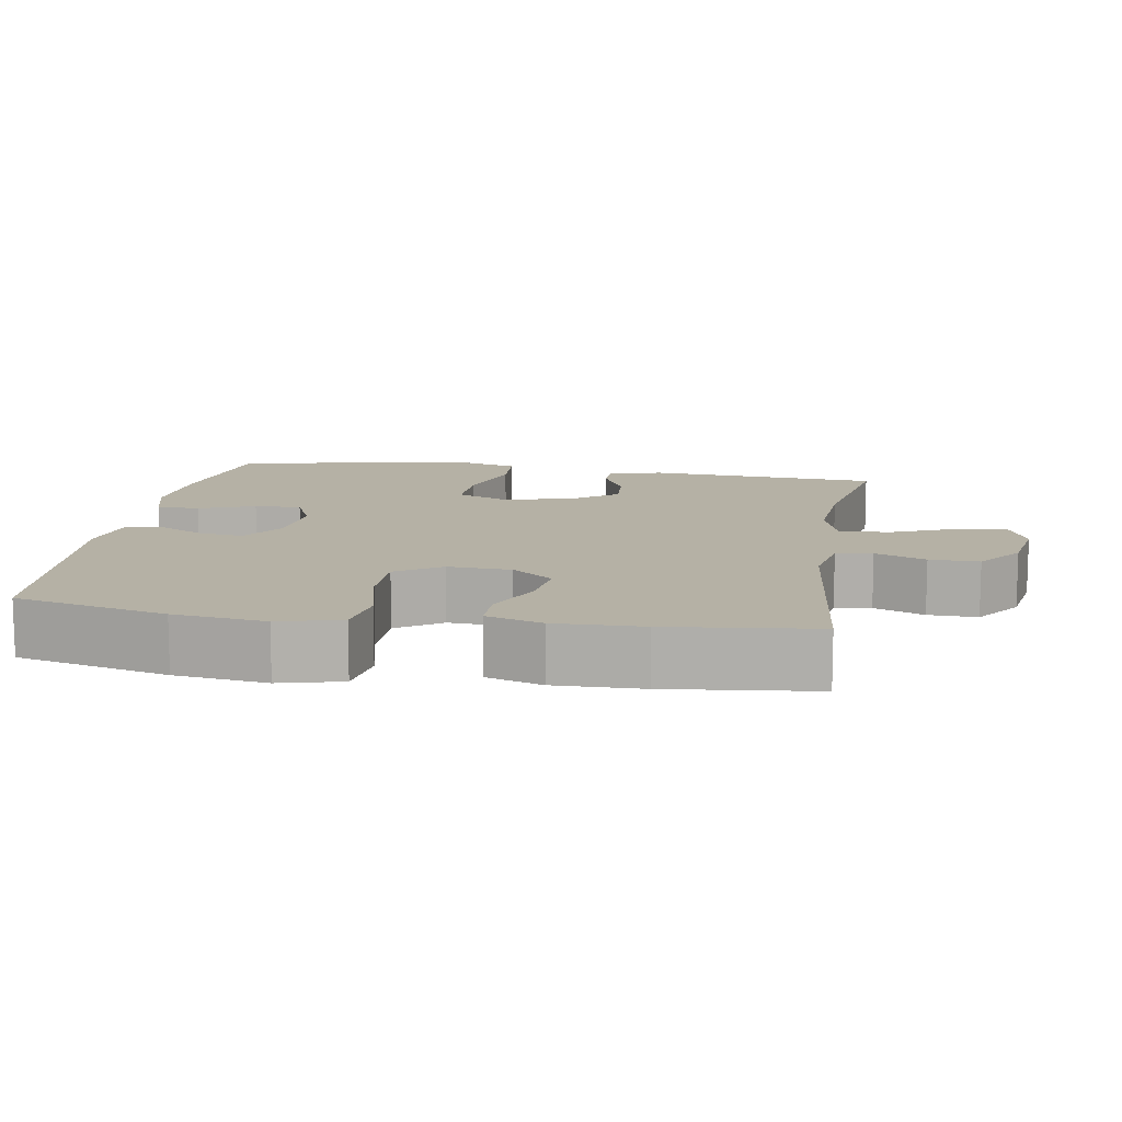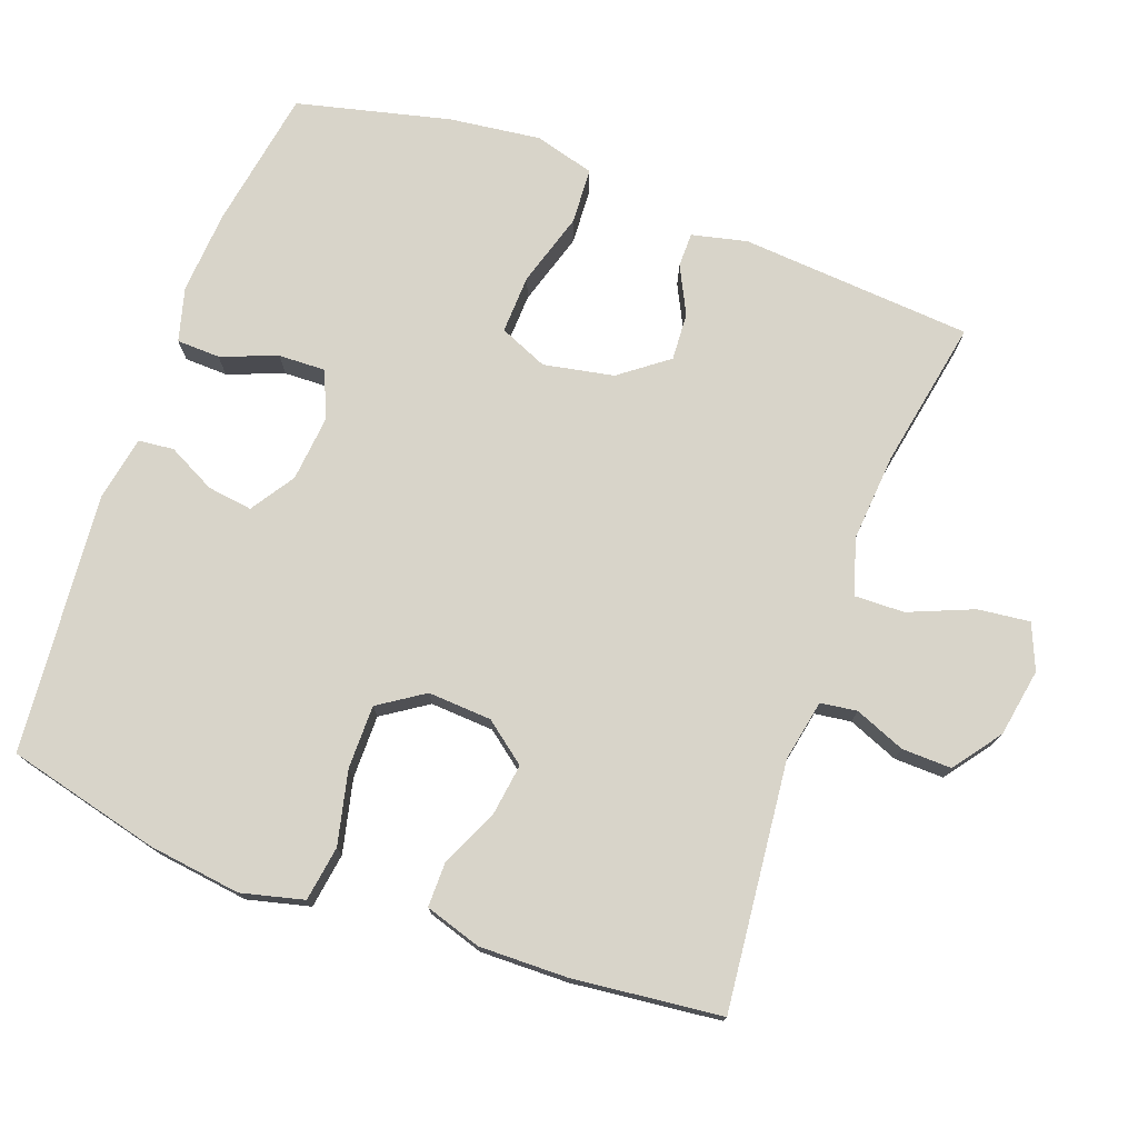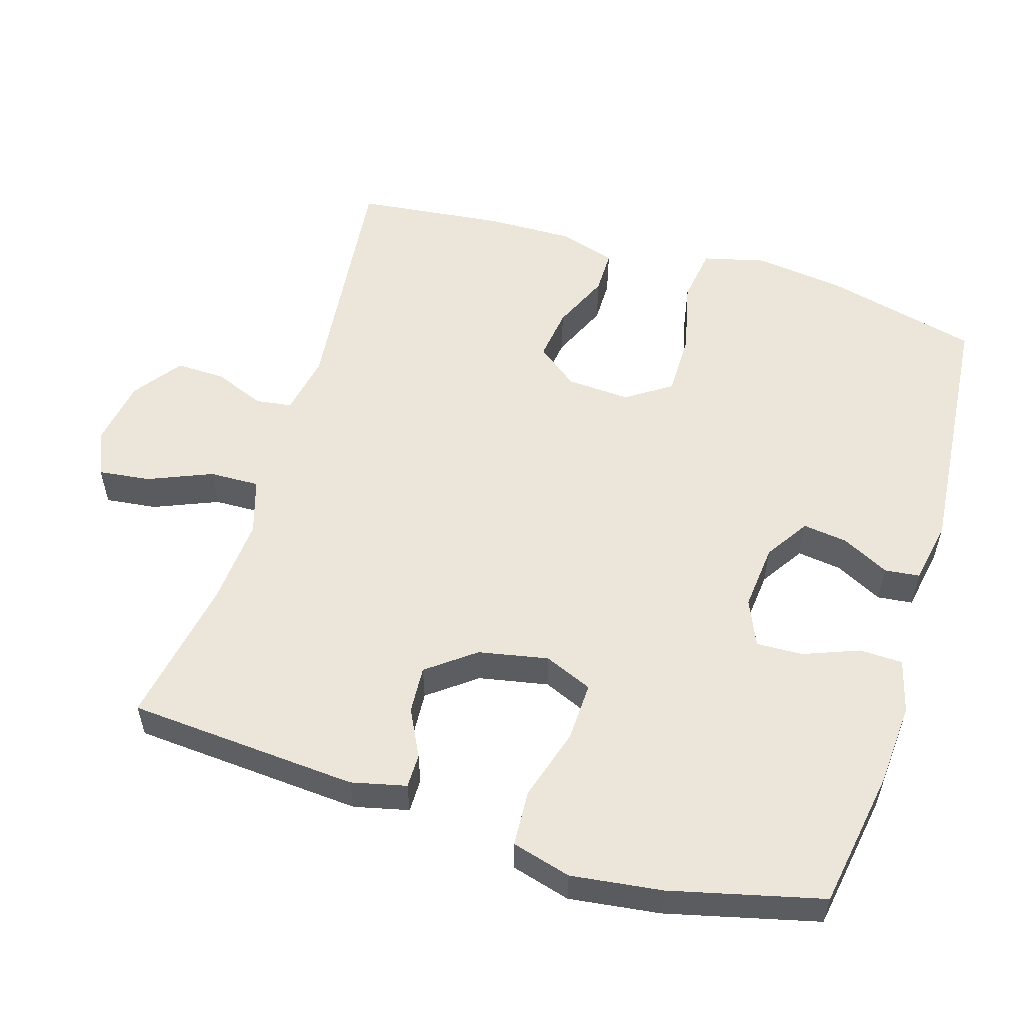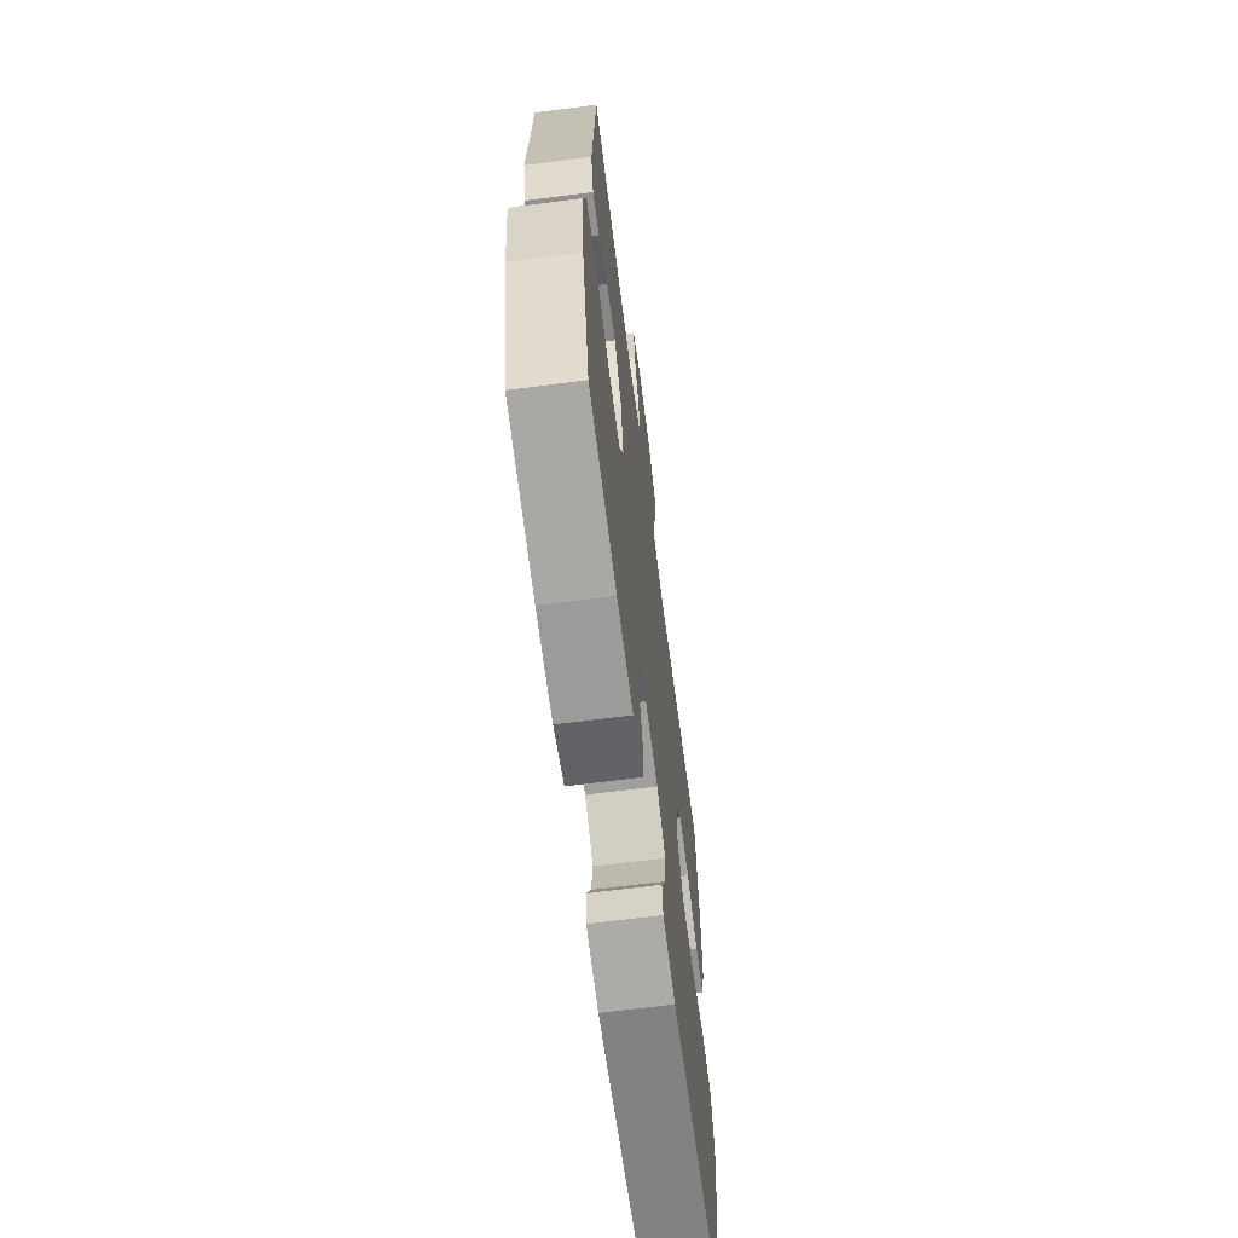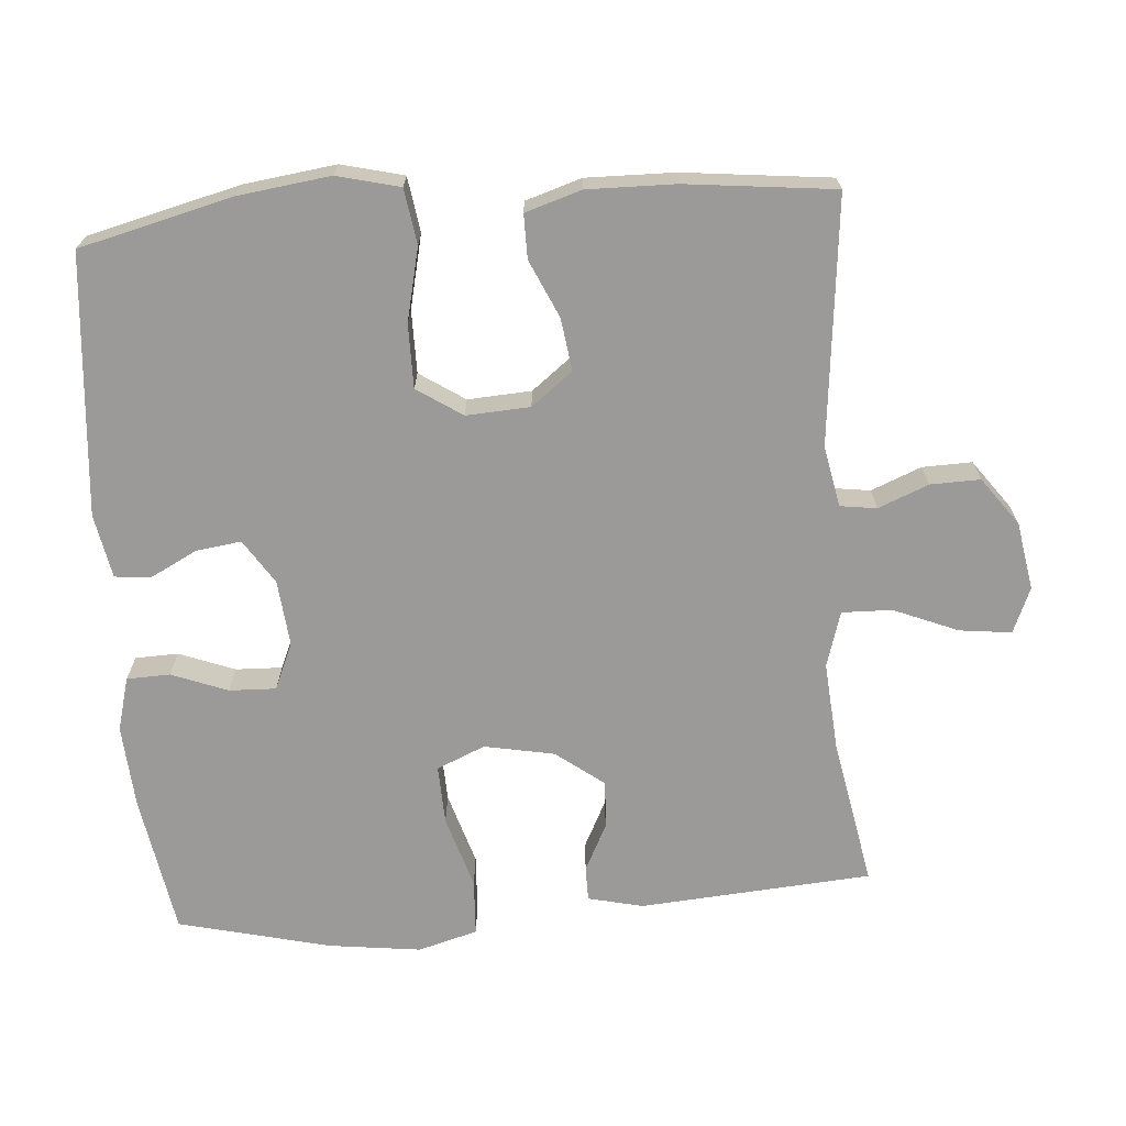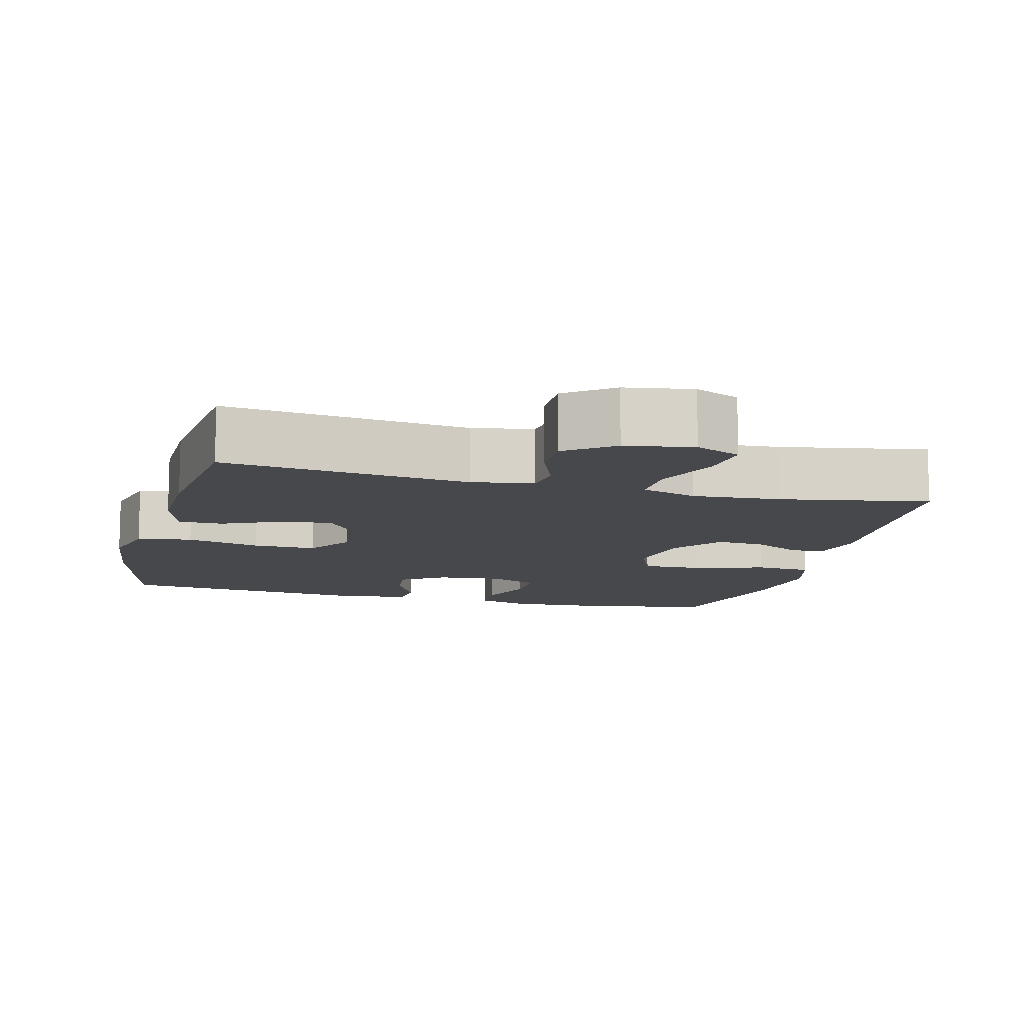
<metadata>
{"format":"obj","ext":"obj","renderer":"f3d","projection":"perspective","resolution":1024,"background":"white","views":[{"elev":11.9,"azim":-80.7,"up":"+Y"},{"elev":75.5,"azim":-69.8,"up":"+Y"},{"elev":55.7,"azim":107.0,"up":"+Y"},{"elev":-65.9,"azim":97.4,"up":"+Z"},{"elev":-69.4,"azim":-85.5,"up":"+Y"},{"elev":-11.3,"azim":-14.6,"up":"+Y"}]}
</metadata>
<code>
o path3488
v 0.5555 0.0375 -0.3024
v 0.5721 0.0375 -0.1733
v 0.5489 0.0375 -0.08914
v 0.4698 0.0375 -0.08474
v 0.3666 0.0375 -0.116
v 0.2836 0.0375 -0.1189
v 0.2547 0.0375 -0.05068
v 0.2739 0.0375 0.04811
v 0.3254 0.0375 0.1158
v 0.3928 0.0375 0.1116
v 0.4593 0.0375 0.07791
v 0.5076 0.0375 0.07802
v 0.5259 0.0375 0.1558
v 0.5025 0.0375 0.4834
v 0.2928 0.0375 0.4451
v 0.1686 0.0375 0.4356
v 0.09034 0.0375 0.4599
v 0.09241 0.0375 0.5308
v 0.1301 0.0375 0.6214
v 0.1388 0.0375 0.6948
v 0.07509 0.0375 0.722
v -0.02103 0.0375 0.7056
v -0.08848 0.0375 0.6562
v -0.08683 0.0375 0.586
v -0.05823 0.0375 0.5146
v -0.06545 0.0375 0.4631
v -0.1517 0.0375 0.4465
v -0.4994 0.0375 0.4834
v -0.5231 0.0375 0.2736
v -0.5256 0.0375 0.1488
v -0.5009 0.0375 0.06931
v -0.4388 0.0375 0.06948
v -0.3578 0.0375 0.1061
v -0.2834 0.0375 0.1164
v -0.2384 0.0375 0.0578
v -0.2332 0.0375 -0.0322
v -0.2756 0.0375 -0.09607
v -0.3651 0.0375 -0.09584
v -0.4691 0.0375 -0.07167
v -0.5468 0.0375 -0.08331
v -0.5691 0.0375 -0.1716
v -0.5522 0.0375 -0.3023
v -0.4994 0.0375 -0.5182
v -0.1313 0.0375 -0.5511
v -0.04095 0.0375 -0.5342
v -0.03543 0.0375 -0.4844
v -0.06975 0.0375 -0.4169
v -0.07824 0.0375 -0.3534
v -0.01614 0.0375 -0.3128
v 0.07761 0.0375 -0.3038
v 0.1432 0.0375 -0.3324
v 0.1407 0.0375 -0.3985
v 0.1102 0.0375 -0.4775
v 0.1119 0.0375 -0.5387
v 0.1876 0.0375 -0.5595
v 0.3052 0.0375 -0.5513
v 0.5025 0.0375 -0.5182
v 0.5555 -0.0375 -0.3024
v 0.5721 -0.0375 -0.1733
v 0.5489 -0.0375 -0.08914
v 0.4698 -0.0375 -0.08474
v 0.3666 -0.0375 -0.116
v 0.2836 -0.0375 -0.1189
v 0.2547 -0.0375 -0.05068
v 0.2739 -0.0375 0.04811
v 0.3254 -0.0375 0.1158
v 0.3928 -0.0375 0.1116
v 0.4593 -0.0375 0.07791
v 0.5076 -0.0375 0.07802
v 0.5259 -0.0375 0.1558
v 0.5025 -0.0375 0.4834
v 0.2928 -0.0375 0.4451
v 0.1686 -0.0375 0.4356
v 0.09034 -0.0375 0.4599
v 0.09241 -0.0375 0.5308
v 0.1301 -0.0375 0.6214
v 0.1388 -0.0375 0.6948
v 0.07509 -0.0375 0.722
v -0.02103 -0.0375 0.7056
v -0.08848 -0.0375 0.6562
v -0.08683 -0.0375 0.586
v -0.05823 -0.0375 0.5146
v -0.06545 -0.0375 0.4631
v -0.1517 -0.0375 0.4465
v -0.4994 -0.0375 0.4834
v -0.5231 -0.0375 0.2736
v -0.5256 -0.0375 0.1488
v -0.5009 -0.0375 0.06931
v -0.4388 -0.0375 0.06948
v -0.3578 -0.0375 0.1061
v -0.2834 -0.0375 0.1164
v -0.2384 -0.0375 0.0578
v -0.2332 -0.0375 -0.0322
v -0.2756 -0.0375 -0.09607
v -0.3651 -0.0375 -0.09584
v -0.4691 -0.0375 -0.07167
v -0.5468 -0.0375 -0.08331
v -0.5691 -0.0375 -0.1716
v -0.5522 -0.0375 -0.3023
v -0.4994 -0.0375 -0.5182
v -0.1313 -0.0375 -0.5511
v -0.04095 -0.0375 -0.5342
v -0.03543 -0.0375 -0.4844
v -0.06975 -0.0375 -0.4169
v -0.07824 -0.0375 -0.3534
v -0.01614 -0.0375 -0.3128
v 0.07761 -0.0375 -0.3038
v 0.1432 -0.0375 -0.3324
v 0.1407 -0.0375 -0.3985
v 0.1102 -0.0375 -0.4775
v 0.1119 -0.0375 -0.5387
v 0.1876 -0.0375 -0.5595
v 0.3052 -0.0375 -0.5513
v 0.5025 -0.0375 -0.5182
v 0.1388 0.0375 0.6948
v 0.1388 0.0375 0.6948
v 0.07509 0.0375 0.722
v -0.02103 0.0375 0.7056
v -0.08848 0.0375 0.6562
v 0.1301 0.0375 0.6214
v -0.08683 0.0375 0.586
v 0.09241 0.0375 0.5308
v -0.05823 0.0375 0.5146
v 0.09034 0.0375 0.4599
v 0.09034 0.0375 0.4599
v -0.06545 0.0375 0.4631
v -0.06545 0.0375 0.4631
v 0.5025 0.0375 0.4834
v 0.5025 0.0375 0.4834
v 0.2928 0.0375 0.4451
v -0.1517 0.0375 0.4465
v 0.1686 0.0375 0.4356
v -0.4994 0.0375 0.4834
v -0.4994 0.0375 0.4834
v -0.5231 0.0375 0.2736
v 0.5259 0.0375 0.1558
v -0.5256 0.0375 0.1488
v 0.5076 0.0375 0.07802
v 0.5076 0.0375 0.07802
v 0.3254 0.0375 0.1158
v 0.3928 0.0375 0.1116
v -0.3578 0.0375 0.1061
v -0.2834 0.0375 0.1164
v -0.2834 0.0375 0.1164
v -0.5009 0.0375 0.06931
v -0.5009 0.0375 0.06931
v -0.2384 0.0375 0.0578
v 0.2739 0.0375 0.04811
v 0.4593 0.0375 0.07791
v -0.4388 0.0375 0.06948
v -0.2332 0.0375 -0.0322
v 0.2547 0.0375 -0.05068
v -0.2756 0.0375 -0.09607
v 0.2836 0.0375 -0.1189
v 0.2836 0.0375 -0.1189
v -0.3651 0.0375 -0.09584
v -0.4691 0.0375 -0.07167
v -0.5468 0.0375 -0.08331
v -0.5468 0.0375 -0.08331
v -0.5691 0.0375 -0.1716
v 0.5489 0.0375 -0.08914
v 0.5489 0.0375 -0.08914
v 0.4698 0.0375 -0.08474
v 0.3666 0.0375 -0.116
v 0.5721 0.0375 -0.1733
v -0.5522 0.0375 -0.3023
v 0.5555 0.0375 -0.3024
v -0.01614 0.0375 -0.3128
v 0.07761 0.0375 -0.3038
v 0.1432 0.0375 -0.3324
v 0.1432 0.0375 -0.3324
v -0.07824 0.0375 -0.3534
v -0.07824 0.0375 -0.3534
v 0.1407 0.0375 -0.3985
v -0.06975 0.0375 -0.4169
v 0.1102 0.0375 -0.4775
v -0.03543 0.0375 -0.4844
v 0.1119 0.0375 -0.5387
v 0.1119 0.0375 -0.5387
v -0.04095 0.0375 -0.5342
v -0.04095 0.0375 -0.5342
v 0.5025 0.0375 -0.5182
v 0.5025 0.0375 -0.5182
v -0.4994 0.0375 -0.5182
v -0.4994 0.0375 -0.5182
v 0.3052 0.0375 -0.5513
v -0.1313 0.0375 -0.5511
v 0.1876 0.0375 -0.5595
v 0.1388 -0.0375 0.6948
v 0.1388 -0.0375 0.6948
v 0.07509 -0.0375 0.722
v -0.02103 -0.0375 0.7056
v -0.08848 -0.0375 0.6562
v 0.1301 -0.0375 0.6214
v -0.08683 -0.0375 0.586
v 0.09241 -0.0375 0.5308
v -0.05823 -0.0375 0.5146
v 0.09034 -0.0375 0.4599
v 0.09034 -0.0375 0.4599
v -0.06545 -0.0375 0.4631
v -0.06545 -0.0375 0.4631
v 0.5025 -0.0375 0.4834
v 0.5025 -0.0375 0.4834
v 0.2928 -0.0375 0.4451
v -0.1517 -0.0375 0.4465
v 0.1686 -0.0375 0.4356
v -0.4994 -0.0375 0.4834
v -0.4994 -0.0375 0.4834
v -0.5231 -0.0375 0.2736
v 0.5259 -0.0375 0.1558
v -0.5256 -0.0375 0.1488
v 0.5076 -0.0375 0.07802
v 0.5076 -0.0375 0.07802
v 0.3254 -0.0375 0.1158
v 0.3928 -0.0375 0.1116
v -0.3578 -0.0375 0.1061
v -0.2834 -0.0375 0.1164
v -0.2834 -0.0375 0.1164
v -0.5009 -0.0375 0.06931
v -0.5009 -0.0375 0.06931
v -0.2384 -0.0375 0.0578
v 0.2739 -0.0375 0.04811
v 0.4593 -0.0375 0.07791
v -0.4388 -0.0375 0.06948
v -0.2332 -0.0375 -0.0322
v 0.2547 -0.0375 -0.05068
v -0.2756 -0.0375 -0.09607
v 0.2836 -0.0375 -0.1189
v 0.2836 -0.0375 -0.1189
v -0.3651 -0.0375 -0.09584
v -0.4691 -0.0375 -0.07167
v -0.5468 -0.0375 -0.08331
v -0.5468 -0.0375 -0.08331
v -0.5691 -0.0375 -0.1716
v 0.5489 -0.0375 -0.08914
v 0.5489 -0.0375 -0.08914
v 0.4698 -0.0375 -0.08474
v 0.3666 -0.0375 -0.116
v 0.5721 -0.0375 -0.1733
v -0.5522 -0.0375 -0.3023
v 0.5555 -0.0375 -0.3024
v -0.01614 -0.0375 -0.3128
v 0.07761 -0.0375 -0.3038
v 0.1432 -0.0375 -0.3324
v 0.1432 -0.0375 -0.3324
v -0.07824 -0.0375 -0.3534
v -0.07824 -0.0375 -0.3534
v 0.1407 -0.0375 -0.3985
v -0.06975 -0.0375 -0.4169
v 0.1102 -0.0375 -0.4775
v -0.03543 -0.0375 -0.4844
v 0.1119 -0.0375 -0.5387
v 0.1119 -0.0375 -0.5387
v -0.04095 -0.0375 -0.5342
v -0.04095 -0.0375 -0.5342
v 0.5025 -0.0375 -0.5182
v 0.5025 -0.0375 -0.5182
v -0.4994 -0.0375 -0.5182
v -0.4994 -0.0375 -0.5182
v 0.3052 -0.0375 -0.5513
v -0.1313 -0.0375 -0.5511
v 0.1876 -0.0375 -0.5595
f 227 242 225
f 240 246 227
f 211 216 209
f 215 223 210
f 195 196 192
f 221 222 198
f 250 262 248
f 251 261 254
f 195 192 193
f 234 231 232
f 246 242 227
f 192 194 191
f 217 209 216
f 243 228 226
f 246 261 249
f 256 241 260
f 241 238 244
f 238 239 237
f 197 196 195
f 261 246 258
f 244 228 243
f 239 238 241
f 198 222 206
f 209 217 205
f 206 214 204
f 200 198 197
f 216 211 224
f 244 260 241
f 209 205 207
f 204 215 210
f 258 246 240
f 221 205 217
f 204 210 202
f 222 214 206
f 230 231 234
f 226 222 221
f 198 196 197
f 191 194 189
f 224 211 219
f 262 260 248
f 194 192 196
f 243 226 225
f 252 262 250
f 242 243 225
f 205 221 200
f 237 239 235
f 249 261 251
f 228 244 238
f 215 204 214
f 225 226 221
f 240 230 234
f 221 198 200
f 248 260 244
f 210 223 212
f 240 227 230
f 116 21 78 190
f 21 22 79 78
f 22 23 80 79
f 19 20 77 76
f 23 24 81 80
f 18 19 76 75
f 24 25 82 81
f 125 18 75 199
f 25 127 201 82
f 129 15 72 203
f 26 27 84 83
f 16 17 74 73
f 27 134 208 84
f 15 16 73 72
f 28 29 86 85
f 13 14 71 70
f 29 30 87 86
f 139 13 70 213
f 9 10 67 66
f 33 144 218 90
f 30 146 220 87
f 34 35 92 91
f 8 9 66 65
f 11 12 69 68
f 10 11 68 67
f 32 33 90 89
f 31 32 89 88
f 35 36 93 92
f 7 8 65 64
f 36 37 94 93
f 155 7 64 229
f 38 39 96 95
f 39 159 233 96
f 40 41 98 97
f 162 4 61 236
f 4 5 62 61
f 2 3 60 59
f 37 38 95 94
f 5 6 63 62
f 41 42 99 98
f 1 2 59 58
f 49 50 107 106
f 50 171 245 107
f 173 49 106 247
f 51 52 109 108
f 47 48 105 104
f 52 53 110 109
f 46 47 104 103
f 53 179 253 110
f 181 46 103 255
f 183 1 58 257
f 42 185 259 99
f 56 57 114 113
f 44 45 102 101
f 43 44 101 100
f 55 56 113 112
f 54 55 112 111
f 153 151 168
f 166 153 172
f 137 135 142
f 141 136 149
f 121 118 122
f 147 124 148
f 176 174 188
f 177 180 187
f 121 119 118
f 160 158 157
f 172 153 168
f 118 117 120
f 143 142 135
f 169 152 154
f 172 175 187
f 182 186 167
f 167 170 164
f 164 163 165
f 123 121 122
f 187 184 172
f 170 169 154
f 165 167 164
f 124 132 148
f 135 131 143
f 132 130 140
f 126 123 124
f 142 150 137
f 170 167 186
f 135 133 131
f 130 136 141
f 184 166 172
f 147 143 131
f 130 128 136
f 148 132 140
f 156 160 157
f 152 147 148
f 124 123 122
f 117 115 120
f 150 145 137
f 188 174 186
f 120 122 118
f 169 151 152
f 178 176 188
f 168 151 169
f 131 126 147
f 163 161 165
f 175 177 187
f 154 164 170
f 141 140 130
f 151 147 152
f 166 160 156
f 147 126 124
f 174 170 186
f 136 138 149
f 166 156 153

</code>
